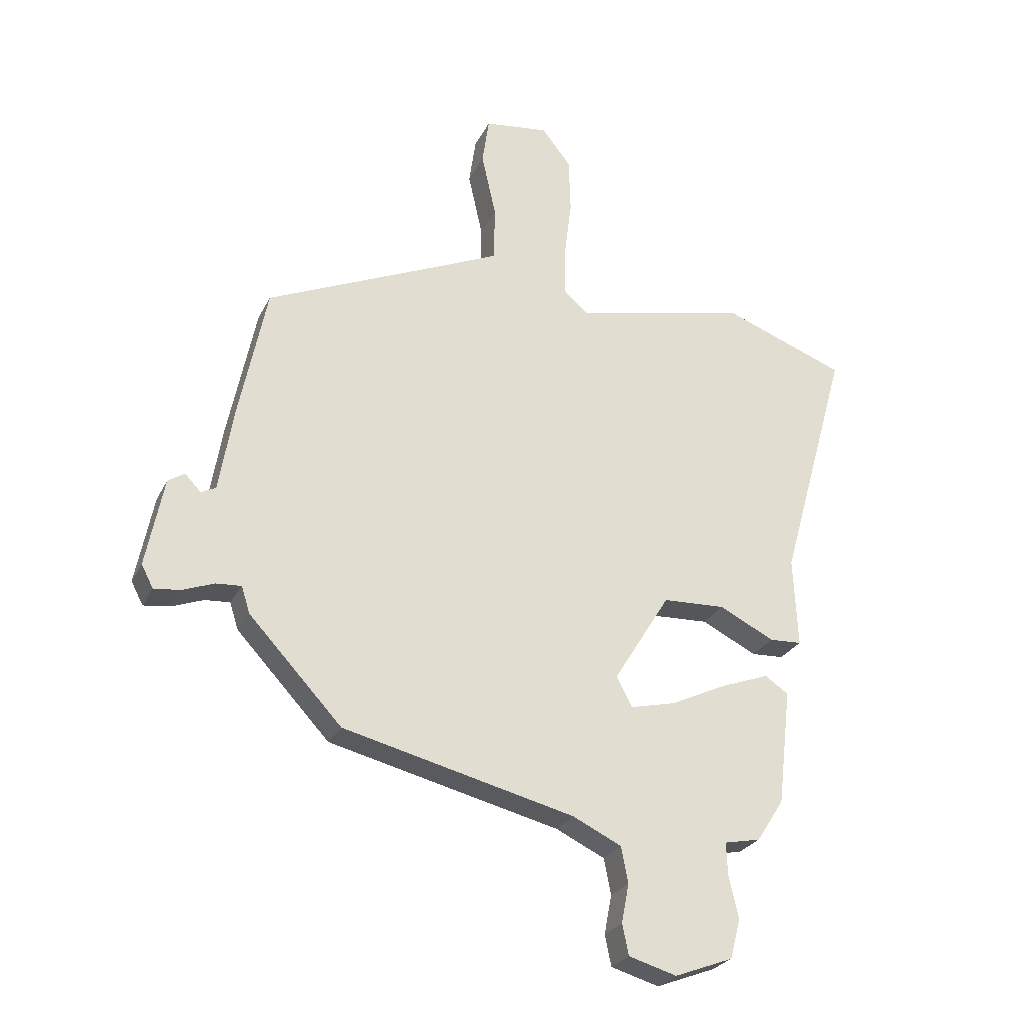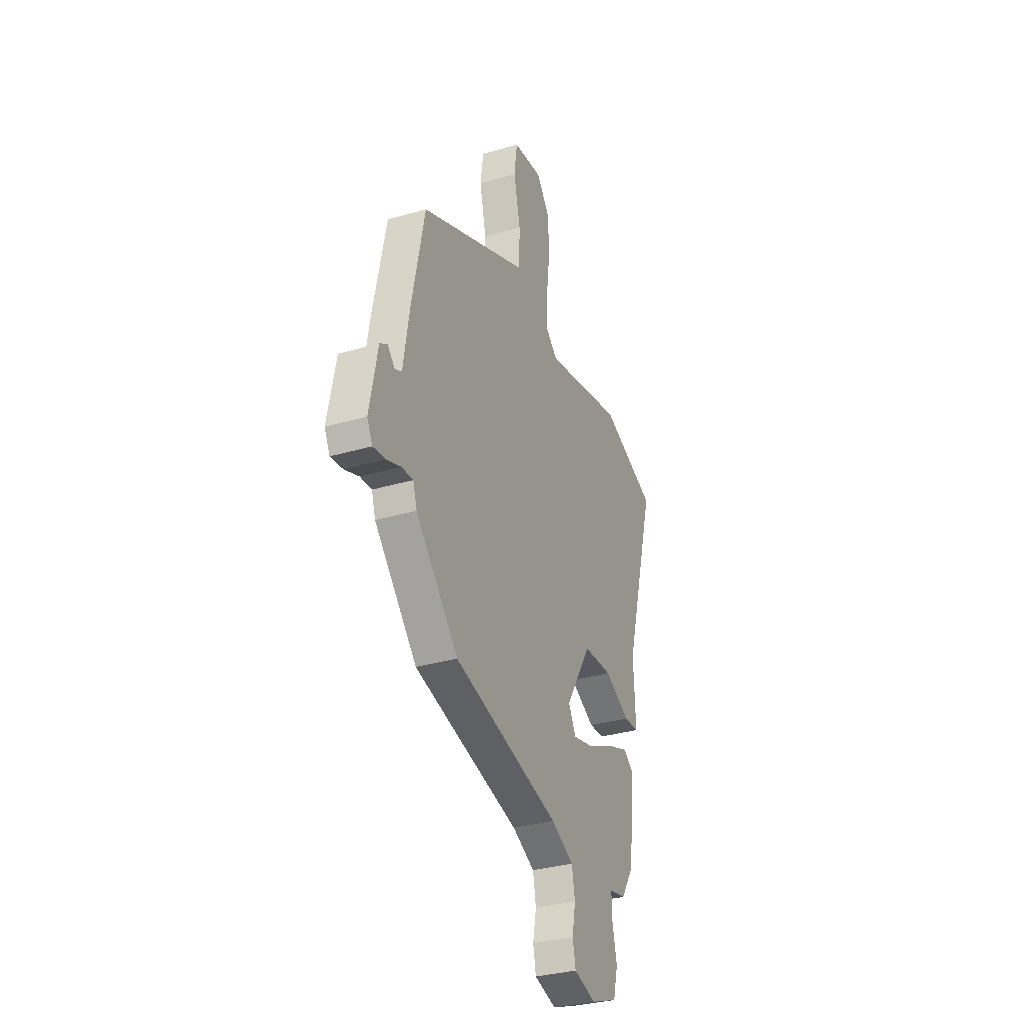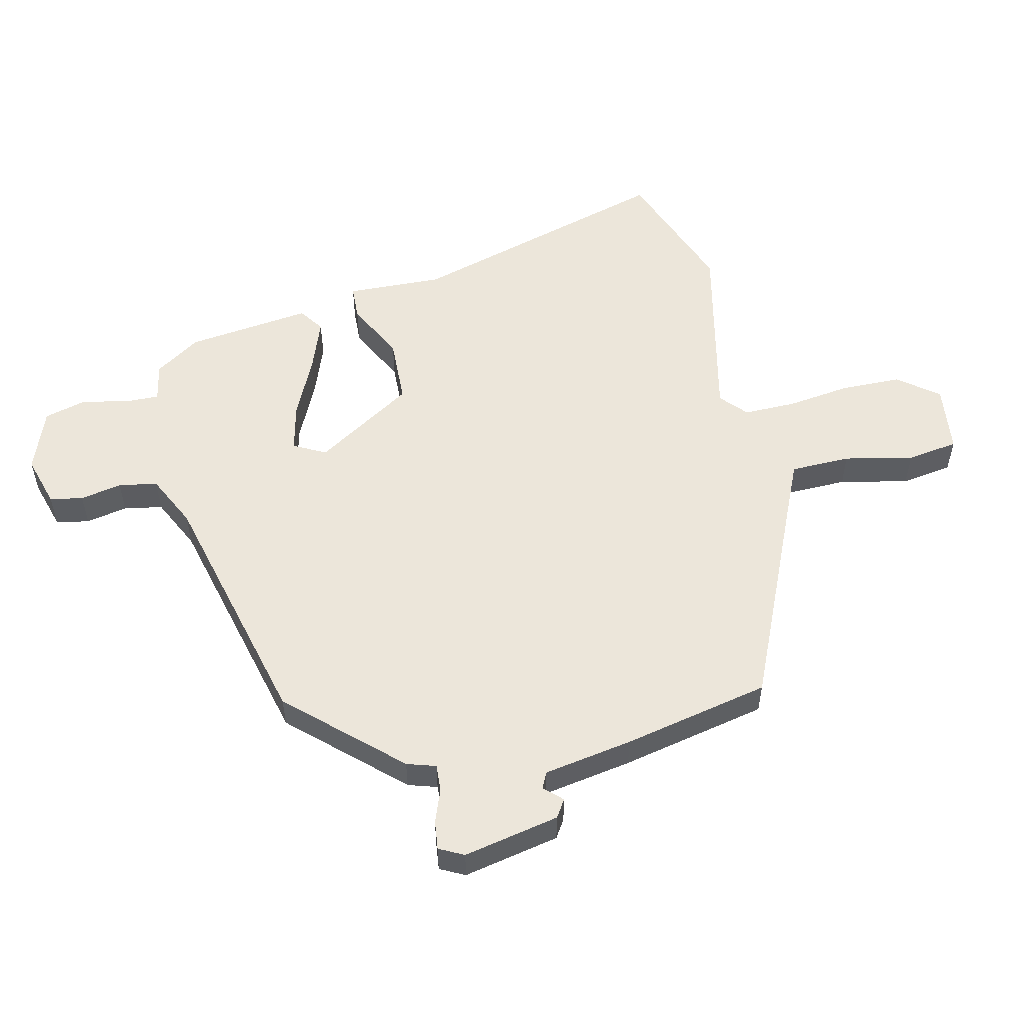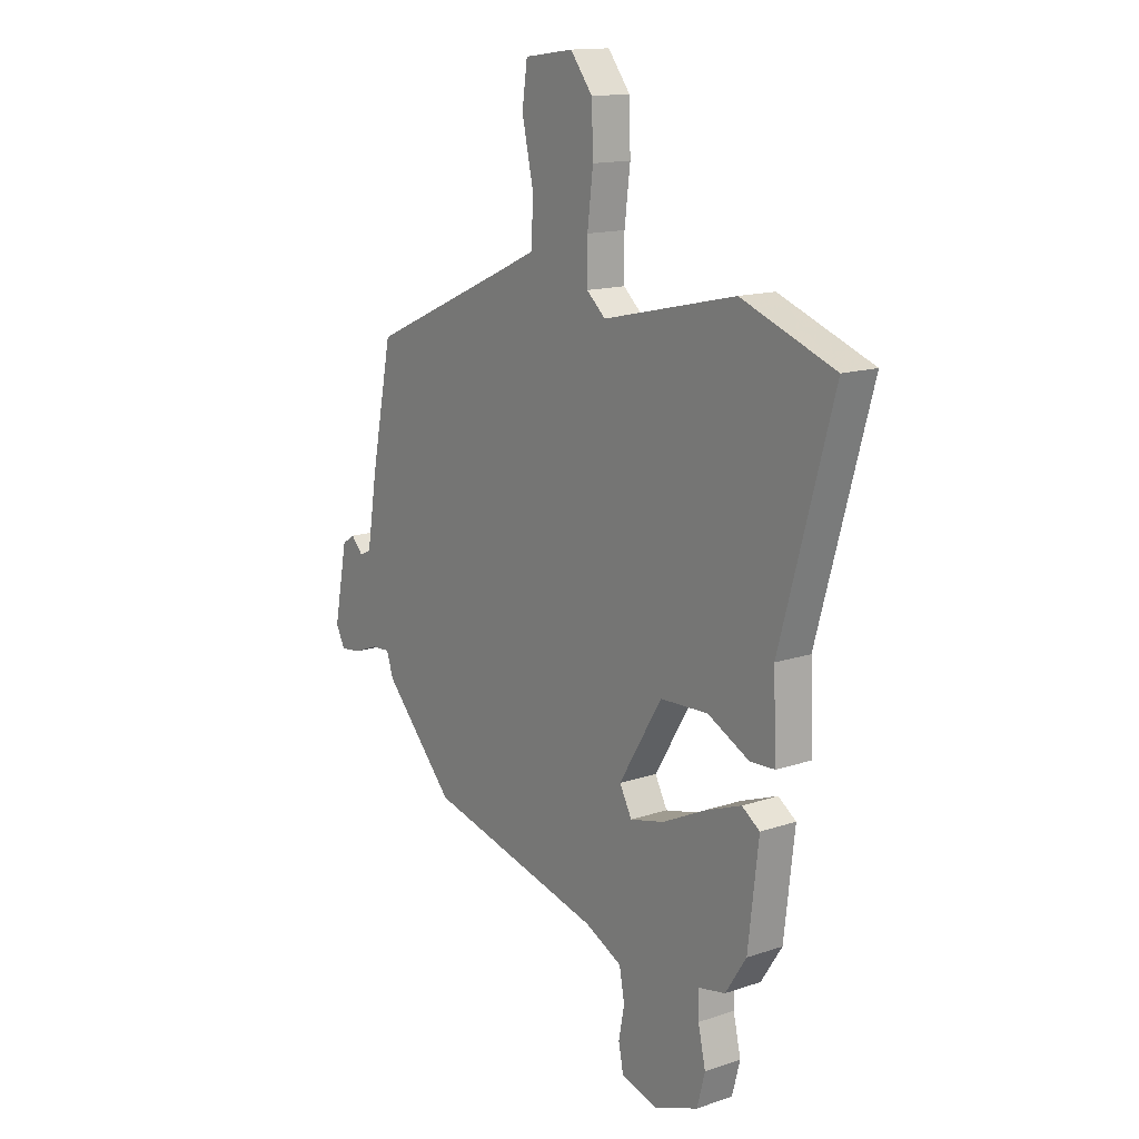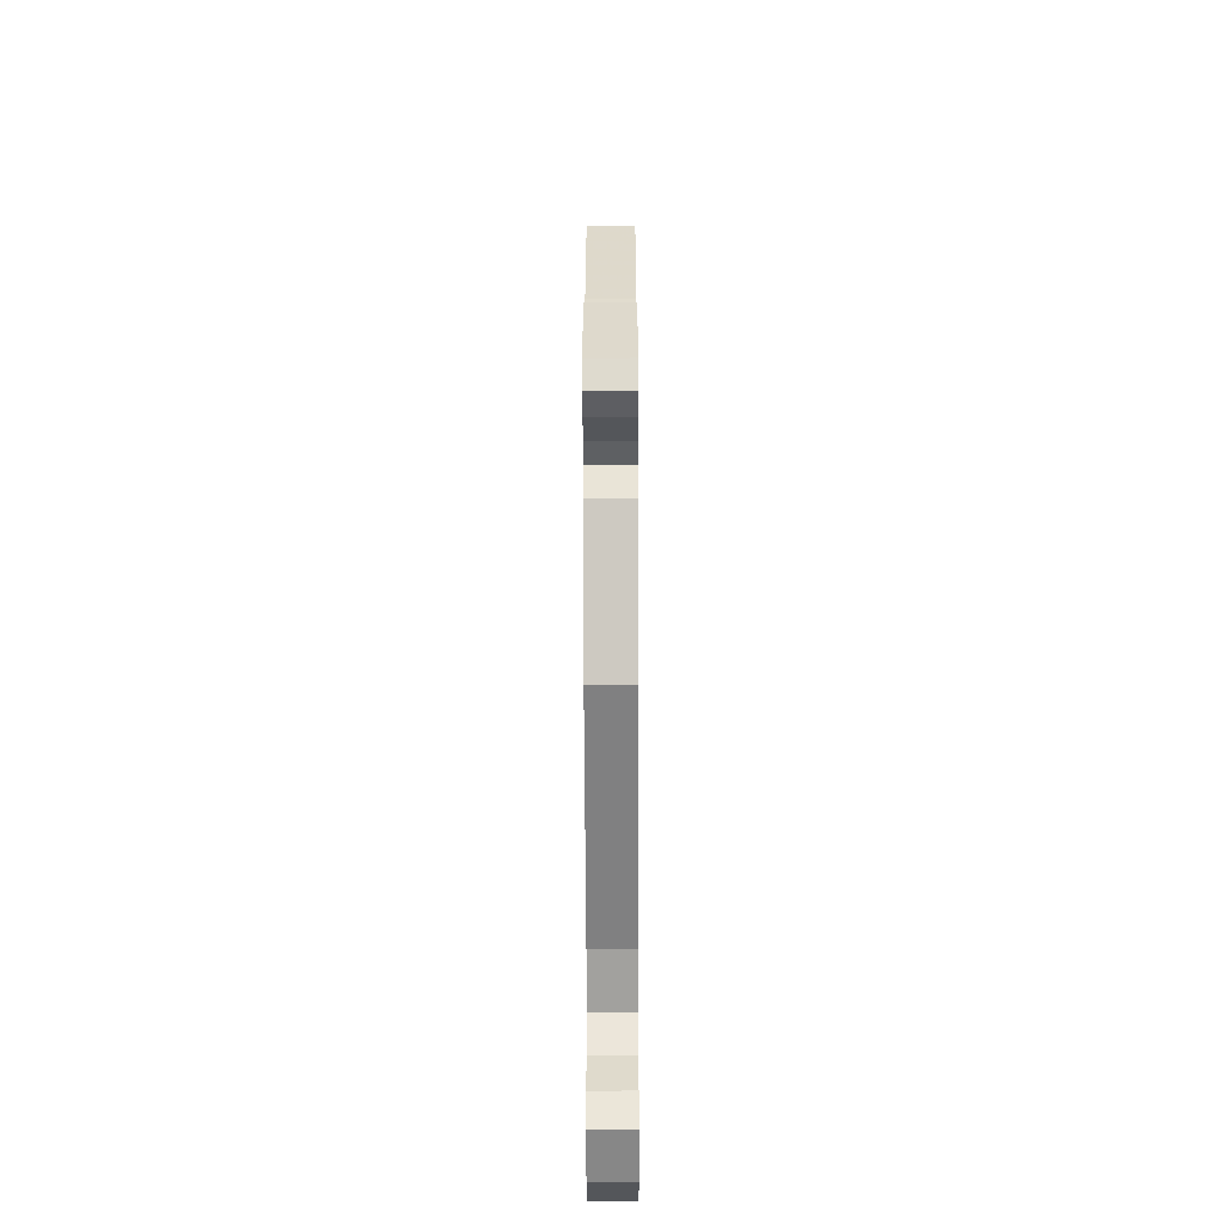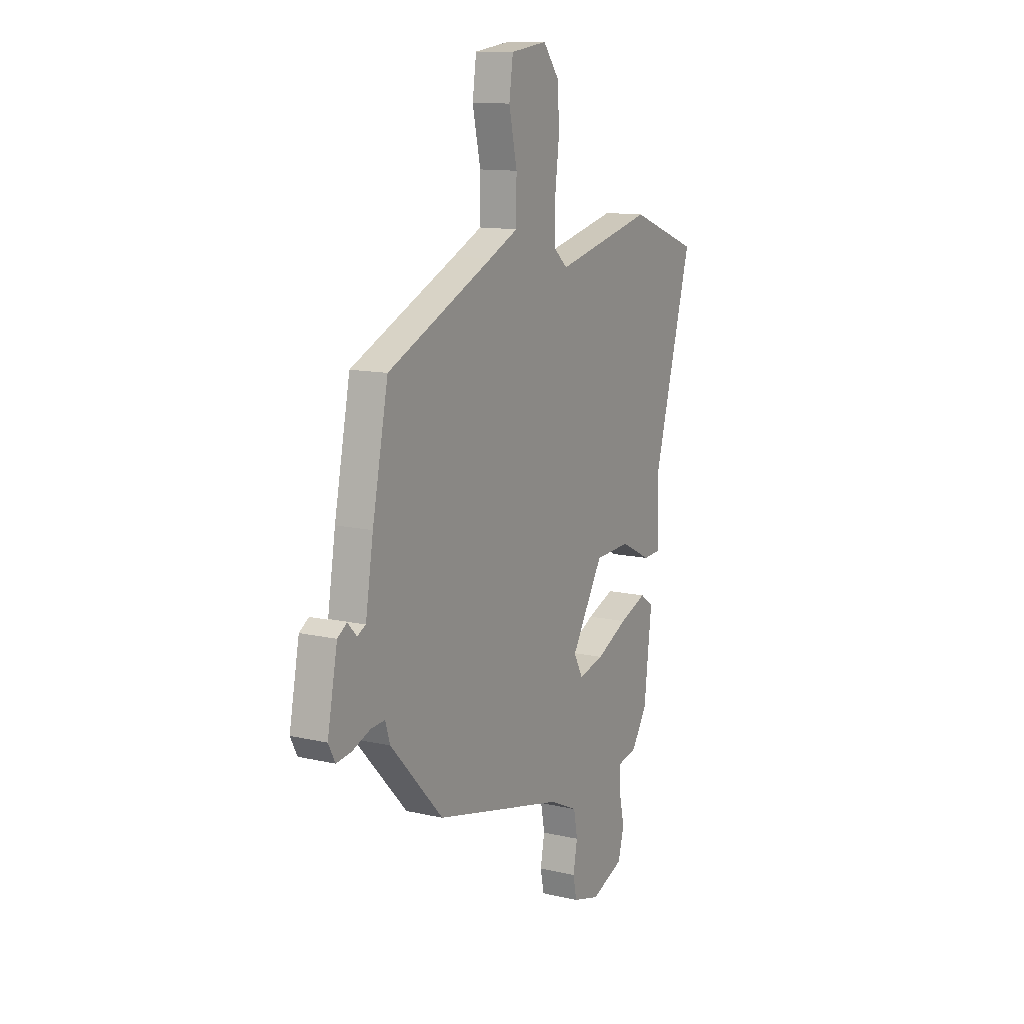
<metadata>
{"format":"obj","ext":"obj","renderer":"f3d","projection":"perspective","resolution":1024,"background":"white","views":[{"elev":-26.6,"azim":-21.8,"up":"+Z"},{"elev":-32.8,"azim":-67.9,"up":"+Z"},{"elev":54.3,"azim":-103.4,"up":"+Y"},{"elev":14.4,"azim":53.5,"up":"+Z"},{"elev":-46.6,"azim":-89.8,"up":"+Z"},{"elev":12.3,"azim":-61.5,"up":"+Z"}]}
</metadata>
<code>
v -0.308 0.07 -0.432
v -0.471 0.07 -0.258
v -0.486 0.07 -0.211
v -0.53 0.07 -0.214
v -0.585 0.07 -0.235
v -0.632 0.07 -0.241
v -0.653 0.07 -0.201
v -0.622 0.07 -0.044
v -0.593 0.07 -0.025
v -0.565 0.07 -0.054
v -0.539 0.07 -0.041
v -0.515 0.07 0.105
v -0.466 0.07 0.345
v -0.137 0.07 0.492
v -0.047 0.07 0.533
v -0.046 0.07 0.631
v -0.071 0.07 0.743
v -0.059 0.07 0.827
v 0.054 0.07 0.842
v 0.105 0.07 0.777
v 0.108 0.07 0.679
v 0.095 0.07 0.574
v 0.095 0.07 0.489
v 0.138 0.07 0.451
v 0.444 0.07 0.521
v 0.658 0.07 0.442
v 0.537 0.07 0.011
v 0.544 0.07 -0.147
v 0.487 0.07 -0.15
v 0.391 0.07 -0.102
v 0.281 0.07 -0.107
v 0.182 0.07 -0.268
v 0.21 0.07 -0.32
v 0.289 0.07 -0.301
v 0.387 0.07 -0.254
v 0.472 0.07 -0.222
v 0.513 0.07 -0.25
v 0.489 0.07 -0.454
v 0.441 0.07 -0.528
v 0.378 0.07 -0.541
v 0.38 0.07 -0.597
v 0.397 0.07 -0.672
v 0.379 0.07 -0.741
v 0.277 0.07 -0.78
v 0.193 0.07 -0.756
v 0.182 0.07 -0.702
v 0.195 0.07 -0.634
v 0.183 0.07 -0.571
v 0.097 0.07 -0.53
v -0.308 0 -0.432
v -0.471 0 -0.258
v -0.486 0 -0.211
v -0.53 0 -0.214
v -0.585 0 -0.235
v -0.632 0 -0.241
v -0.653 0 -0.201
v -0.622 0 -0.044
v -0.593 0 -0.025
v -0.565 0 -0.054
v -0.539 0 -0.041
v -0.515 0 0.105
v -0.466 0 0.345
v -0.137 0 0.492
v -0.047 0 0.533
v -0.046 0 0.631
v -0.071 0 0.743
v -0.059 0 0.827
v 0.054 0 0.842
v 0.105 0 0.777
v 0.108 0 0.679
v 0.095 0 0.574
v 0.095 0 0.489
v 0.138 0 0.451
v 0.444 0 0.521
v 0.658 0 0.442
v 0.537 0 0.011
v 0.544 0 -0.147
v 0.487 0 -0.15
v 0.391 0 -0.102
v 0.281 0 -0.107
v 0.182 0 -0.268
v 0.21 0 -0.32
v 0.289 0 -0.301
v 0.387 0 -0.254
v 0.472 0 -0.222
v 0.513 0 -0.25
v 0.489 0 -0.454
v 0.441 0 -0.528
v 0.378 0 -0.541
v 0.38 0 -0.597
v 0.397 0 -0.672
v 0.379 0 -0.741
v 0.277 0 -0.78
v 0.193 0 -0.756
v 0.182 0 -0.702
v 0.195 0 -0.634
v 0.183 0 -0.571
v 0.097 0 -0.53
f 45 46 47
f 44 45 47
f 43 44 47
f 42 43 47
f 41 42 47
f 40 41 47 48
f 40 48 49
f 39 40 49
f 38 39 49
f 37 38 49
f 36 37 49
f 35 36 49
f 34 35 49
f 27 28 29 30
f 27 30 31
f 26 27 31
f 25 26 31
f 24 25 31
f 23 24 31 32
f 20 21 22
f 19 20 22
f 18 19 22
f 17 18 22
f 16 17 22
f 15 16 22 23
f 14 15 23 32
f 13 14 32
f 12 13 32
f 11 12 32
f 8 9 10
f 7 8 10
f 6 7 10
f 5 6 10
f 4 5 10
f 3 4 10 11
f 11 32 33
f 3 11 33
f 2 3 33
f 33 34 49
f 1 2 33 49
f 96 95 94
f 96 94 93
f 96 93 92
f 96 92 91
f 96 91 90
f 97 96 90 89
f 98 97 89
f 98 89 88
f 98 88 87
f 98 87 86
f 98 86 85
f 98 85 84
f 98 84 83
f 79 78 77 76
f 80 79 76
f 80 76 75
f 80 75 74
f 80 74 73
f 81 80 73 72
f 71 70 69
f 71 69 68
f 71 68 67
f 71 67 66
f 71 66 65
f 72 71 65 64
f 81 72 64 63
f 81 63 62
f 81 62 61
f 81 61 60
f 59 58 57
f 59 57 56
f 59 56 55
f 59 55 54
f 59 54 53
f 60 59 53 52
f 82 81 60
f 82 60 52
f 82 52 51
f 98 83 82
f 98 82 51 50
f 1 50 51 2
f 2 51 52 3
f 3 52 53 4
f 4 53 54 5
f 5 54 55 6
f 6 55 56 7
f 7 56 57 8
f 8 57 58 9
f 9 58 59 10
f 10 59 60 11
f 11 60 61 12
f 12 61 62 13
f 13 62 63 14
f 14 63 64 15
f 15 64 65 16
f 16 65 66 17
f 17 66 67 18
f 18 67 68 19
f 19 68 69 20
f 20 69 70 21
f 21 70 71 22
f 22 71 72 23
f 23 72 73 24
f 24 73 74 25
f 25 74 75 26
f 26 75 76 27
f 27 76 77 28
f 28 77 78 29
f 29 78 79 30
f 30 79 80 31
f 31 80 81 32
f 32 81 82 33
f 33 82 83 34
f 34 83 84 35
f 35 84 85 36
f 36 85 86 37
f 37 86 87 38
f 38 87 88 39
f 39 88 89 40
f 40 89 90 41
f 41 90 91 42
f 42 91 92 43
f 43 92 93 44
f 44 93 94 45
f 45 94 95 46
f 46 95 96 47
f 47 96 97 48
f 48 97 98 49
f 49 98 50 1

</code>
